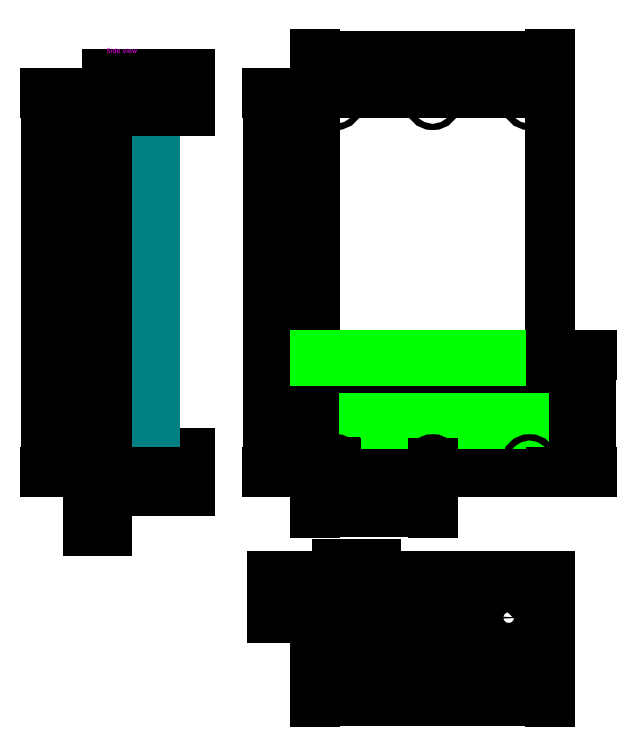
<metadata>
{"format":"dxf","ext":"dxf","renderer":"ezdxf+matplotlib","layout":"modelspace","background":"white","min_lineweight":24,"dpi":150}
</metadata>
<code>
0
SECTION
2
ENTITIES
0
LWPOLYLINE
8
side_view
90
    5
70
    1
43
0
10
-200
20
0
10
-120
20
0
10
-120
20
18
10
-200
20
18
10
-200
20
18
0
LWPOLYLINE
8
side_view
90
    5
70
    1
43
0
10
-200
20
-18
10
-120
20
-18
10
-120
20
0
10
-200
20
0
10
-200
20
0
0
LWPOLYLINE
8
side_view
90
    6
70
    1
43
0
10
-166.8
20
-18
10
-153.2
20
-18
10
-153.2
20
382
10
-166.8
20
382
10
-166.8
20
382
10
-166.8
20
382
0
LWPOLYLINE
8
side_view
90
    5
70
    1
43
0
10
-200
20
364
10
-120
20
364
10
-120
20
382
10
-200
20
382
10
-200
20
382
0
LWPOLYLINE
8
side_view
90
    5
70
    1
43
0
10
-200
20
346
10
-120
20
346
10
-120
20
364
10
-200
20
364
10
-200
20
364
0
LINE
8
side_view
10
-140
20
-18
11
-140
21
3.553e-15
0
LINE
8
side_view
10
-180
20
-3.553e-15
11
-180
21
-18
0
LINE
8
side_view
10
-140
20
364
11
-140
21
382
0
LINE
8
side_view
10
-180
20
382
11
-180
21
364
0
DIMENSION
8
measurements
2
*D1
10
-258
20
2.487e-14
30
0
11
-259.9
21
182
31
0
70
   33
71
    5
72
    0
3
Standard
53
0
210
0
220
0
230
1
13
-218
23
364
33
0
14
-218
24
7.105e-15
34
0
0
LINE
8
side_view
10
-212
20
40
11
-212
21
58
0
LINE
8
side_view
10
-218
20
40
11
-212
21
40
0
LINE
8
side_view
10
-212
20
58
11
-218
21
58
0
MTEXT
8
description
10
-200.1
20
406.8
30
0
40
5
41
30.42
71
    1
72
    1
1
Side view
7
standard
210
0
220
0
230
1
50
0
73
    2
44
1
0
LINE
8
side_view
10
-218
20
364
11
-218
21
58
0
LINE
8
side_view
10
-200
20
7.105e-15
11
-200
21
364
0
LINE
8
side_view
10
-200
20
364
11
-218
21
364
0
LINE
8
side_view
10
-218
20
40
11
-218
21
7.105e-15
0
LINE
8
side_view
10
-218
20
7.105e-15
11
-200
21
7.105e-15
0
LWPOLYLINE
8
platform
90
    5
70
    1
43
0
10
0
20
0
10
226
20
0
10
226
20
364
10
0
20
364
10
0
20
364
0
DIMENSION
8
measurements
2
*D2
10
-44.63
20
364
30
0
11
-46.5
21
182
31
0
70
   33
71
    5
72
    0
3
Standard
53
0
210
0
220
0
230
1
13
0
23
0
33
0
14
0
24
364
34
0
0
DIMENSION
8
measurements
2
*D3
10
226
20
399.4
30
0
11
113
21
401.2
31
0
70
   33
71
    5
72
    0
3
Standard
53
0
210
0
220
0
230
1
13
0
23
364
33
0
14
226
24
364
34
0
0
DIMENSION
8
measurements
2
*D4
10
-200
20
-55.14
30
0
11
-209
21
-53.27
31
0
70
   33
71
    5
72
    0
3
Standard
53
0
210
0
220
0
230
1
13
-218
23
7.105e-15
33
0
14
-200
24
0
34
0
0
DIMENSION
8
measurements
2
*D5
10
-233.9
20
-3.202e-15
30
0
11
-235.8
21
20
31
0
70
   33
71
    5
72
    0
3
Standard
53
0
210
0
220
0
230
1
13
-218
23
40
33
0
14
-218
24
7.105e-15
34
0
0
DIMENSION
8
measurements
2
*D6
10
-212
20
68.79
30
0
11
-215
21
70.66
31
0
70
   33
71
    5
72
    0
3
Standard
53
0
210
0
220
0
230
1
13
-218
23
58
33
0
14
-212
24
58
34
0
0
LWPOLYLINE
8
platform
90
    4
70
    1
43
0
10
0
20
40
10
226
20
40
10
226
20
58
10
0
20
58
0
LINE
8
milling_bosch_12mm
10
3.674e-16
20
46
11
226
21
46
0
LINE
8
milling_bosch_12mm
10
226
20
52
11
-1.102e-15
21
52
0
LINE
8
milling_bosch_12mm
10
4.041e-15
20
106
11
226
21
106
0
LINE
8
milling_bosch_12mm
10
226
20
112
11
1.727e-14
21
112
0
DIMENSION
8
milling_bosch_12mm
2
*D7
10
248.4
20
106
30
0
11
246.6
21
53
31
0
70
   33
71
    5
72
    0
3
Standard
53
0
210
0
220
0
230
1
13
226
23
0
33
0
14
226
24
106
34
0
0
DIMENSION
8
milling_bosch_12mm
2
*D8
10
264.6
20
112
30
0
11
262.8
21
56
31
0
70
   33
71
    5
72
    0
3
Standard
53
0
210
0
220
0
230
1
13
226
23
0
33
0
14
226
24
112
34
0
0
DIMENSION
8
measurements
2
*D9
10
20
20
-24.21
30
0
11
10
21
-22.33
31
0
70
   32
71
    5
72
    0
3
Standard
53
0
210
0
220
0
230
1
13
0
23
0
33
0
14
20
24
9
34
0
0
DIMENSION
8
measurements
2
*D10
10
113
20
-38.68
30
0
11
56.5
21
-36.8
31
0
70
   32
71
    5
72
    0
3
Standard
53
0
210
0
220
0
230
1
13
0
23
0
33
0
14
113
24
9
34
0
0
DIMENSION
8
measurements
2
*D11
10
-18.69
20
2.289e-15
30
0
11
-20.57
21
4.5
31
0
70
   32
71
    5
72
    0
3
Standard
53
0
210
0
220
0
230
1
13
20
23
9
33
0
14
0
24
0
34
0
50
90
0
LWPOLYLINE
8
platform_bottom
90
    5
70
    1
43
0
10
0
20
-100
10
226
20
-100
10
226
20
-180
10
0
20
-180
10
0
20
-180
0
LINE
8
helper
10
40
20
-180
11
40
21
-100
0
LINE
8
helper
10
186
20
-100
11
186
21
-180
0
LINE
8
helper
10
226
20
-140
11
1.225e-14
21
-140
0
CIRCLE
8
platform_bottom
10
40
20
-140
40
19
0
CIRCLE
8
platform_bottom
10
186
20
-140
40
19
0
DIMENSION
8
measurements
2
*D12
10
-40
20
-100
30
0
11
-38.12
21
-120
31
0
70
   33
71
    5
72
    0
3
Standard
53
0
210
0
220
0
230
1
13
1.225e-14
23
-140
33
0
14
0
24
-100
34
0
0
DIMENSION
8
measurements
2
*D13
10
59
20
-90
30
0
11
40
21
-88.12
31
0
70
   33
71
    5
72
    0
3
Standard
53
0
210
0
220
0
230
1
13
21
23
-140
33
0
14
59
24
-140
34
0
0
DIMENSION
8
measurements
2
*D14
10
40
20
-200
30
0
11
20
21
-198.1
31
0
70
   33
71
    5
72
    0
3
Standard
53
0
210
0
220
0
230
1
13
0
23
-180
33
0
14
40
24
-180
34
0
0
DIMENSION
8
measurements
2
*D15
10
226
20
-220
30
0
11
113
21
-218.1
31
0
70
   33
71
    5
72
    0
3
Standard
53
0
210
0
220
0
230
1
13
0
23
-180
33
0
14
226
24
-180
34
0
0
DIMENSION
8
measurements
2
*D16
10
-29.86
20
3.657e-15
30
0
11
-31.74
21
20
31
0
70
   32
71
    5
3
Standard
53
0
210
0
220
0
230
1
13
0
23
40
33
0
14
0
24
0
34
0
50
90
0
DIMENSION
8
measurements
2
*D17
10
-29.84
20
58
30
0
11
-31.71
21
49
31
0
70
   33
71
    5
3
Standard
53
0
210
0
220
0
230
1
13
0
23
40
33
0
14
0
24
58
34
0
0
CIRCLE
8
platform
10
20
20
9
40
3
0
CIRCLE
8
platform
10
113
20
9
40
3
0
CIRCLE
8
platform
10
206
20
9
40
3
0
CIRCLE
8
platform
10
20
20
355
40
3
0
CIRCLE
8
platform
10
113
20
355
40
3
0
CIRCLE
8
platform
10
206
20
355
40
3
0
CIRCLE
8
platform_bottom
10
113
20
-140
40
10.75
0
DIMENSION
8
measurements
2
*D18
10
123.8
20
-165.8
30
0
11
113
21
-164
31
0
70
   33
71
    5
3
Standard
53
0
210
0
220
0
230
1
13
102.2
23
-140
33
0
14
123.8
24
-140
34
0
0
DIMENSION
8
measurements
2
*D19
10
113
20
-208.4
30
0
11
56.5
21
-206.5
31
0
70
   32
71
    5
3
Standard
53
0
210
0
220
0
230
1
13
0
23
-180
33
0
14
113
24
-140
34
0
0
CIRCLE
8
platform_bottom
10
20
20
-115
40
5
0
DIMENSION
8
measurements
2
*D20
10
9.213
20
-120
30
0
11
7.338
21
-115
31
0
70
   33
71
    5
3
Standard
53
0
210
0
220
0
230
1
13
20
23
-110
33
0
14
20
24
-120
34
0
0
CIRCLE
8
platform_bottom
10
113
20
-115
40
5
0
CIRCLE
8
platform_bottom
10
206
20
-115
40
5
0
ENDSEC
0
EOF

</code>
